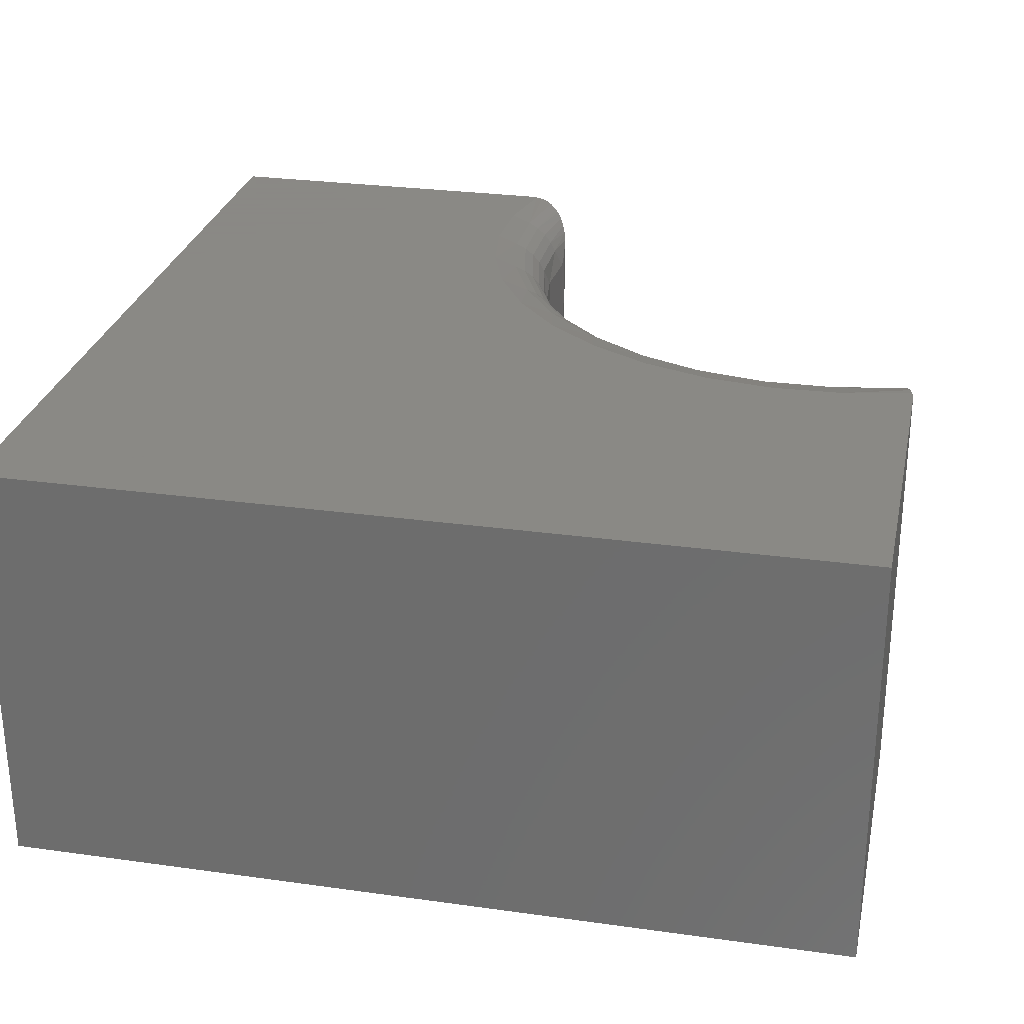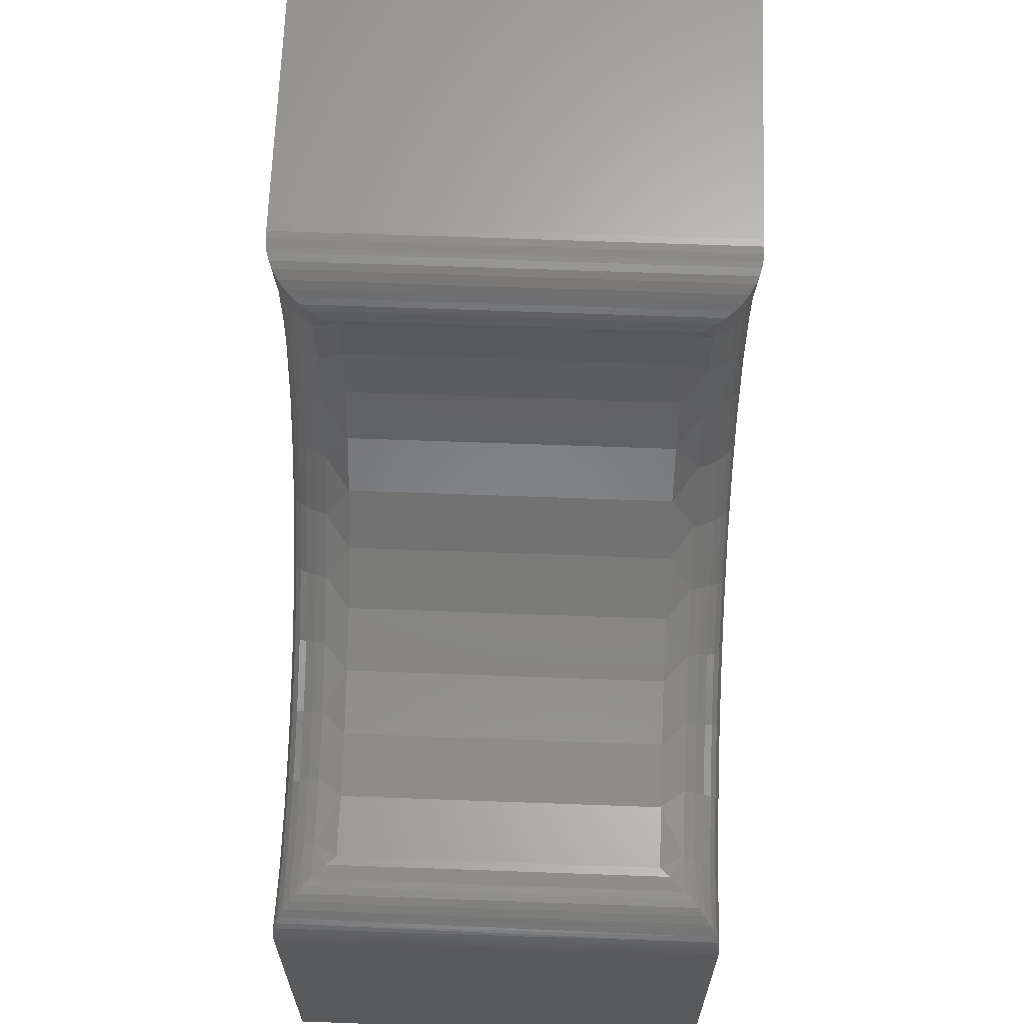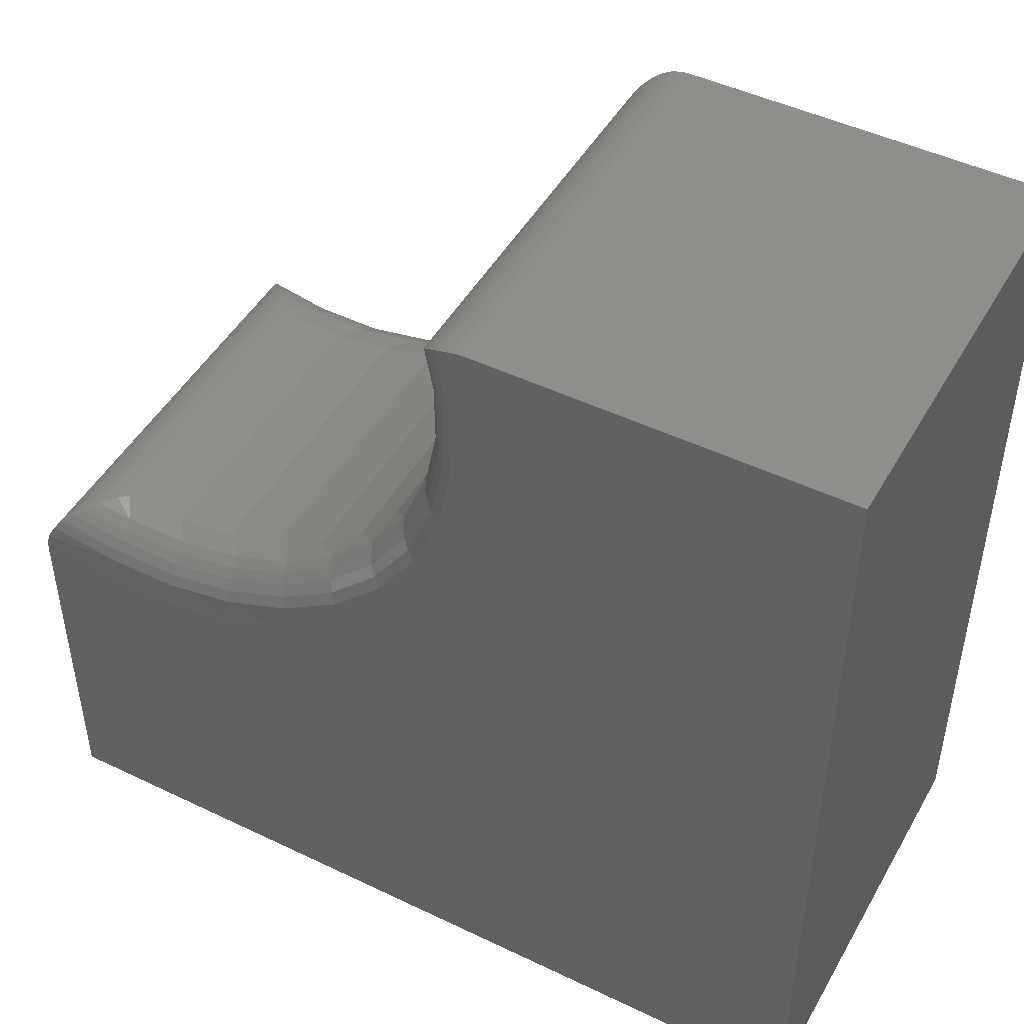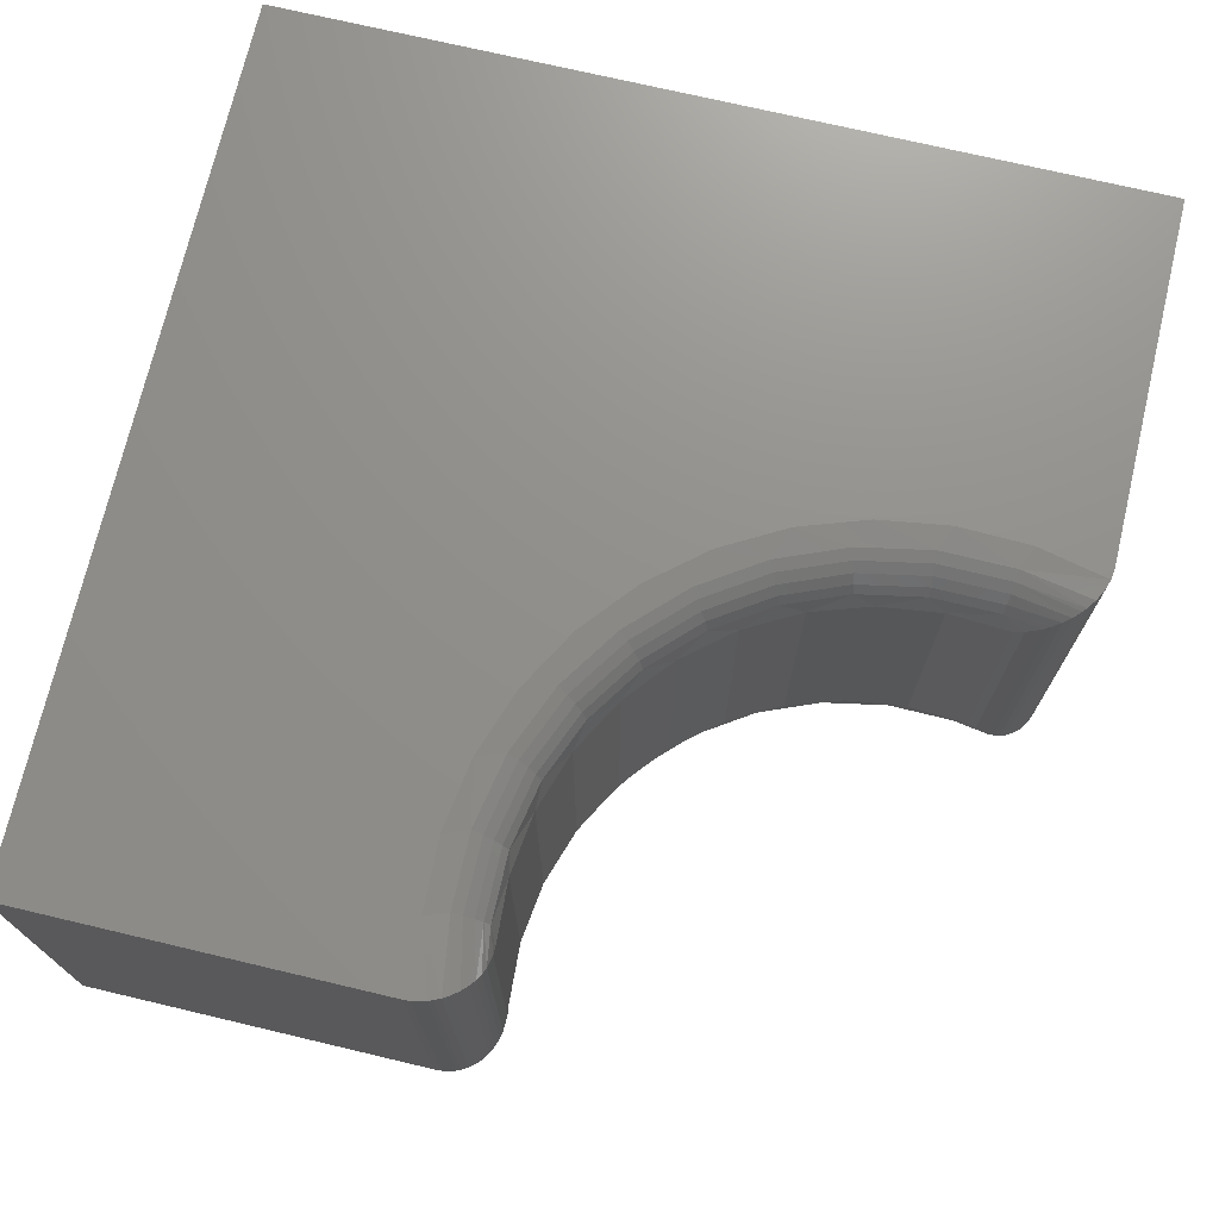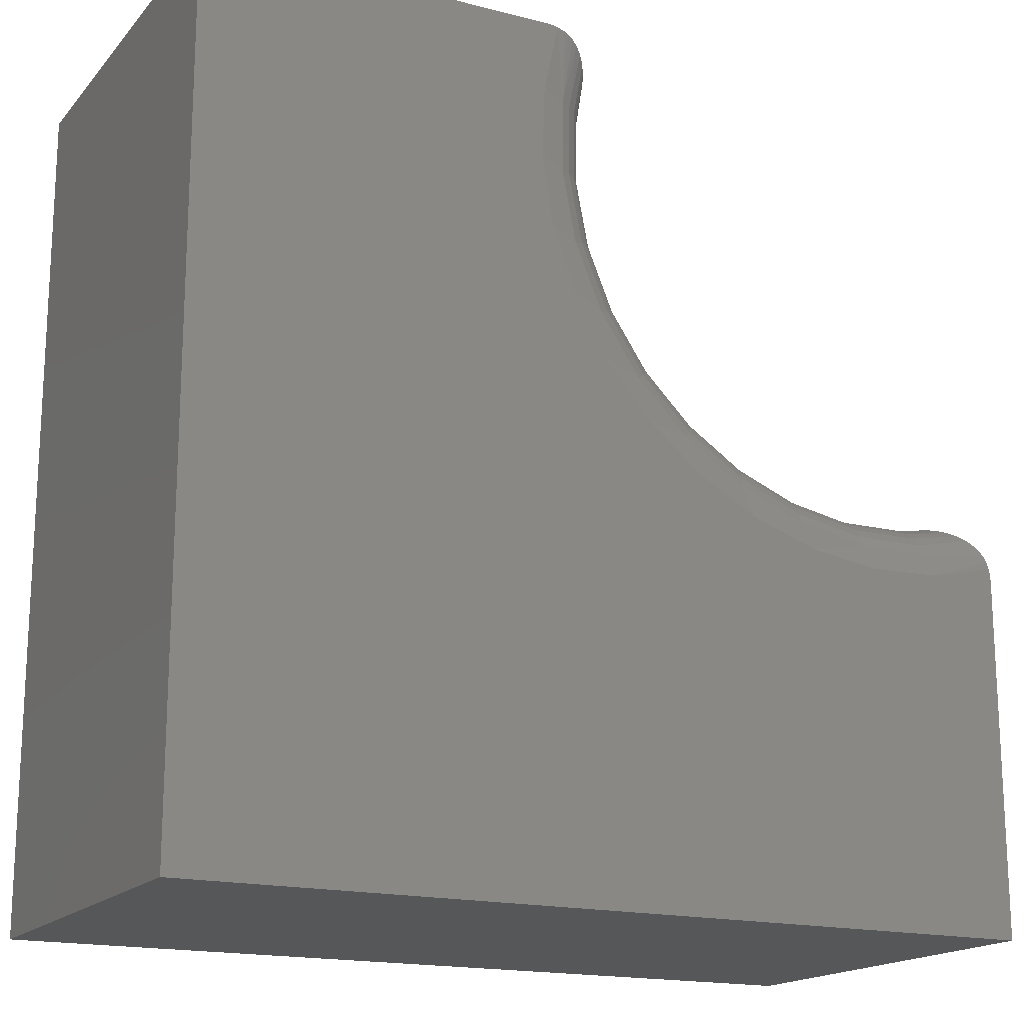
<metadata>
{"format":"stl","ext":"stl","renderer":"f3d","projection":"perspective","resolution":1024,"background":"white","views":[{"elev":27.9,"azim":-78.0,"up":"+Y"},{"elev":65.9,"azim":92.1,"up":"+Z"},{"elev":47.3,"azim":-151.5,"up":"+Z"},{"elev":72.6,"azim":13.3,"up":"+Y"},{"elev":-17.3,"azim":-27.1,"up":"+Z"}]}
</metadata>
<code>
# stl→obj: 202 verts, 400 faces
v -0.07934 -0.3359 0.1332
v -0.1332 -0.3359 0.1214
v -0.07843 -0.3359 0.1279
v -0.07812 -0.3359 0.1226
v -0.07812 -0.3359 -0.1562
v -0.1884 -0.3359 0.1196
v -0.75 -0.3359 -0.1562
v -0.243 -0.3359 0.1278
v -0.2951 -0.3359 0.1458
v -0.3432 -0.3359 0.1728
v -0.3856 -0.3359 0.2082
v -0.4209 -0.3359 0.2505
v -0.448 -0.3359 0.2986
v -0.4659 -0.3359 0.3508
v -0.4741 -0.3359 0.4054
v -0.4723 -0.3359 0.4605
v -0.4606 -0.3359 0.5144
v -0.4659 -0.3359 0.5153
v -0.4712 -0.3359 0.5156
v -0.75 -0.3359 0.5156
v -0.07843 9.033e-17 0.1279
v -0.1332 8.389e-17 0.1214
v -0.07934 8.872e-17 0.1332
v -0.07812 9.007e-17 0.1226
v -0.07812 7.459e-17 -0.1562
v -0.75 0 -0.1562
v -0.1884 7.767e-17 0.1196
v -0.75 3.73e-17 0.5156
v -0.4712 6.825e-17 0.5156
v -0.4659 6.883e-17 0.5153
v -0.4606 8.327e-17 0.5144
v -0.4723 6.507e-17 0.4605
v -0.4741 6.181e-17 0.4054
v -0.4659 5.969e-17 0.3508
v -0.448 5.878e-17 0.2986
v -0.4209 5.912e-17 0.2505
v -0.3856 6.069e-17 0.2082
v -0.3432 6.343e-17 0.1728
v -0.2951 6.727e-17 0.1458
v -0.243 7.206e-17 0.1278
v -0.3525 -0.04688 0.2413
v -0.3154 -0.2891 0.2106
v -0.3154 -0.04688 0.2106
v -0.2734 -0.2891 0.1874
v -0.2734 -0.04688 0.1874
v -0.2277 -0.2891 0.1724
v -0.2277 -0.04688 0.1724
v -0.18 -0.2891 0.1662
v -0.18 -0.04688 0.1662
v -0.132 -0.2891 0.1689
v -0.132 -0.04688 0.1689
v -0.3525 -0.2891 0.2413
v -0.3831 -0.04688 0.2783
v -0.3831 -0.2891 0.2783
v -0.4063 -0.04688 0.3204
v -0.4063 -0.2891 0.3204
v -0.4213 -0.04688 0.3661
v -0.4213 -0.2891 0.3661
v -0.4276 -0.04688 0.4137
v -0.4276 -0.2891 0.4137
v -0.4248 -0.04688 0.4617
v -0.4248 -0.2891 0.4617
v -0.4298 -0.02894 0.451
v -0.4243 -0.03952 0.4685
v -0.1428 -0.02894 0.1639
v -0.1253 -0.03952 0.1694
v -0.4551 -0.003568 0.4537
v -0.4466 -0.002476 0.5087
v -0.455 -0.0003653 0.5127
v -0.4302 -0.02894 0.3993
v -0.4555 -0.003568 0.397
v -0.4205 -0.02894 0.3487
v -0.4448 -0.003568 0.3414
v -0.4009 -0.02894 0.3009
v -0.4233 -0.003568 0.289
v -0.3723 -0.02894 0.2579
v -0.3919 -0.003568 0.2419
v -0.3358 -0.02894 0.2214
v -0.3519 -0.003568 0.2018
v -0.2928 -0.02894 0.1928
v -0.3047 -0.003568 0.1704
v -0.2451 -0.02894 0.1733
v -0.2523 -0.003568 0.149
v -0.1944 -0.02894 0.1635
v -0.1967 -0.003568 0.1382
v -0.08608 -0.003125 0.1487
v -0.08325 -0.001407 0.1439
v -0.08101 -0.0003653 0.1388
v -0.09065 -0.006422 0.1545
v -0.1409 -0.0079 0.1468
v -0.0932 -0.008447 0.157
v -0.09837 -0.01284 0.1611
v -0.1417 -0.01373 0.1538
v -0.1037 -0.01772 0.1643
v -0.1423 -0.02083 0.1596
v -0.1092 -0.02293 0.1667
v -0.1146 -0.02835 0.1683
v -0.4515 -0.000987 0.5113
v -0.4421 -0.004611 0.5055
v -0.4367 -0.008447 0.5006
v -0.447 -0.0079 0.4528
v -0.4326 -0.01284 0.4954
v -0.4399 -0.01373 0.452
v -0.4294 -0.01772 0.49
v -0.4341 -0.02083 0.4514
v -0.4271 -0.02293 0.4846
v -0.4255 -0.02835 0.4792
v -0.1401 -0.003568 0.1387
v -0.4474 -0.0079 0.3978
v -0.4404 -0.01373 0.3984
v -0.4346 -0.02083 0.3989
v -0.437 -0.0079 0.3437
v -0.4302 -0.01373 0.3458
v -0.4246 -0.02083 0.3474
v -0.4162 -0.0079 0.2928
v -0.4099 -0.01373 0.2961
v -0.4047 -0.02083 0.2989
v -0.3857 -0.0079 0.247
v -0.3802 -0.01373 0.2515
v -0.3757 -0.02083 0.2552
v -0.3468 -0.0079 0.2081
v -0.3423 -0.01373 0.2136
v -0.3386 -0.02083 0.2181
v -0.3009 -0.0079 0.1776
v -0.2976 -0.01373 0.1839
v -0.2949 -0.02083 0.189
v -0.25 -0.0079 0.1567
v -0.248 -0.01373 0.1635
v -0.2463 -0.02083 0.1691
v -0.196 -0.0079 0.1463
v -0.1953 -0.01373 0.1534
v -0.1948 -0.02083 0.1592
v -0.4243 -0.2964 0.4685
v -0.4255 -0.3076 0.4792
v -0.4271 -0.313 0.4846
v -0.4294 -0.3182 0.49
v -0.4326 -0.3231 0.4954
v -0.4367 -0.3275 0.5006
v -0.4421 -0.3313 0.5055
v -0.4466 -0.3335 0.5087
v -0.455 -0.3356 0.5127
v -0.4515 -0.335 0.5113
v -0.1428 -0.307 0.1639
v -0.1253 -0.2964 0.1694
v -0.4298 -0.307 0.451
v -0.4555 -0.3324 0.397
v -0.4302 -0.307 0.3993
v -0.4448 -0.3324 0.3414
v -0.4205 -0.307 0.3487
v -0.4233 -0.3324 0.289
v -0.4009 -0.307 0.3009
v -0.3919 -0.3324 0.2419
v -0.3723 -0.307 0.2579
v -0.3519 -0.3324 0.2018
v -0.3358 -0.307 0.2214
v -0.3047 -0.3324 0.1704
v -0.2928 -0.307 0.1928
v -0.2523 -0.3324 0.149
v -0.2451 -0.307 0.1733
v -0.1967 -0.3324 0.1382
v -0.1944 -0.307 0.1635
v -0.1146 -0.3076 0.1683
v -0.1423 -0.3151 0.1596
v -0.1092 -0.313 0.1667
v -0.1037 -0.3182 0.1643
v -0.1417 -0.3222 0.1538
v -0.09837 -0.3231 0.1611
v -0.1409 -0.328 0.1468
v -0.0932 -0.3275 0.157
v -0.08822 -0.3313 0.1516
v -0.08101 -0.3356 0.1388
v -0.4341 -0.3151 0.4514
v -0.4399 -0.3222 0.452
v -0.447 -0.328 0.4528
v -0.1401 -0.3324 0.1387
v -0.08244 -0.335 0.1422
v -0.08507 -0.3335 0.1471
v -0.4551 -0.3324 0.4537
v -0.4474 -0.328 0.3978
v -0.4404 -0.3222 0.3984
v -0.4346 -0.3151 0.3989
v -0.4246 -0.3151 0.3474
v -0.4302 -0.3222 0.3458
v -0.437 -0.328 0.3437
v -0.4047 -0.3151 0.2989
v -0.4099 -0.3222 0.2961
v -0.4162 -0.328 0.2928
v -0.3757 -0.3151 0.2552
v -0.3802 -0.3222 0.2515
v -0.3857 -0.328 0.247
v -0.3386 -0.3151 0.2181
v -0.3423 -0.3222 0.2136
v -0.3468 -0.328 0.2081
v -0.2949 -0.3151 0.189
v -0.2976 -0.3222 0.1839
v -0.3009 -0.328 0.1776
v -0.2463 -0.3151 0.1691
v -0.248 -0.3222 0.1635
v -0.25 -0.328 0.1567
v -0.1948 -0.3151 0.1592
v -0.1953 -0.3222 0.1534
v -0.196 -0.328 0.1463
f 1 2 3
f 4 3 2
f 5 4 2
f 5 2 6
f 5 6 7
f 7 6 8
f 7 8 9
f 7 9 10
f 7 10 11
f 7 11 12
f 7 12 13
f 7 13 14
f 7 14 15
f 7 15 16
f 7 16 17
f 7 17 18
f 7 18 19
f 7 19 20
f 21 22 23
f 22 21 24
f 25 26 27
f 25 27 22
f 25 22 24
f 26 28 29
f 26 29 30
f 26 30 31
f 26 31 32
f 26 32 33
f 26 33 34
f 26 34 35
f 26 35 36
f 26 36 37
f 26 37 38
f 26 38 39
f 26 39 40
f 26 40 27
f 19 29 20
f 20 29 28
f 41 42 43
f 43 42 44
f 43 44 45
f 45 44 46
f 45 46 47
f 47 46 48
f 47 48 49
f 49 48 50
f 49 50 51
f 42 41 52
f 52 41 53
f 52 53 54
f 54 53 55
f 54 55 56
f 56 55 57
f 56 57 58
f 58 57 59
f 58 59 60
f 60 59 61
f 60 61 62
f 5 25 4
f 4 25 24
f 61 63 64
f 61 59 63
f 51 65 49
f 51 66 65
f 67 33 32
f 67 32 68
f 32 69 68
f 57 70 59
f 71 34 33
f 71 33 67
f 55 72 57
f 73 35 34
f 73 34 71
f 53 74 55
f 75 36 35
f 75 35 73
f 41 76 53
f 77 37 36
f 77 36 75
f 43 78 41
f 79 38 37
f 79 37 77
f 45 80 43
f 81 39 38
f 81 38 79
f 47 82 45
f 83 40 39
f 83 39 81
f 49 84 47
f 85 27 40
f 85 40 83
f 86 87 88
f 89 90 91
f 92 91 90
f 90 93 92
f 94 92 93
f 93 95 94
f 94 95 96
f 96 95 65
f 96 65 97
f 65 66 97
f 31 69 32
f 68 69 98
f 68 99 67
f 67 99 100
f 67 100 101
f 101 100 102
f 101 102 103
f 103 102 104
f 103 104 105
f 104 106 105
f 105 106 107
f 105 107 63
f 63 107 64
f 108 90 89
f 108 89 86
f 108 86 88
f 108 88 23
f 108 23 22
f 108 22 27
f 108 27 85
f 71 67 109
f 109 67 101
f 109 101 110
f 110 101 103
f 110 103 111
f 111 103 105
f 111 105 70
f 70 105 63
f 70 63 59
f 73 71 112
f 112 71 109
f 112 109 113
f 113 109 110
f 113 110 114
f 114 110 111
f 114 111 72
f 72 111 70
f 72 70 57
f 75 73 115
f 115 73 112
f 115 112 116
f 116 112 113
f 116 113 117
f 117 113 114
f 117 114 74
f 74 114 72
f 74 72 55
f 77 75 118
f 118 75 115
f 118 115 119
f 119 115 116
f 119 116 120
f 120 116 117
f 120 117 76
f 76 117 74
f 76 74 53
f 79 77 121
f 121 77 118
f 121 118 122
f 122 118 119
f 122 119 123
f 123 119 120
f 123 120 78
f 78 120 76
f 78 76 41
f 81 79 124
f 124 79 121
f 124 121 125
f 125 121 122
f 125 122 126
f 126 122 123
f 126 123 80
f 80 123 78
f 80 78 43
f 83 81 127
f 127 81 124
f 127 124 128
f 128 124 125
f 128 125 129
f 129 125 126
f 129 126 82
f 82 126 80
f 82 80 45
f 85 83 130
f 130 83 127
f 130 127 131
f 131 127 128
f 131 128 132
f 132 128 129
f 132 129 84
f 84 129 82
f 84 82 47
f 108 85 90
f 90 85 130
f 90 130 93
f 93 130 131
f 93 131 95
f 95 131 132
f 95 132 65
f 65 132 84
f 65 84 49
f 62 64 133
f 62 61 64
f 133 64 107
f 133 107 134
f 134 107 106
f 134 106 135
f 135 106 104
f 135 104 136
f 136 104 102
f 136 102 137
f 137 102 100
f 137 100 138
f 138 100 99
f 138 99 139
f 139 99 68
f 139 68 140
f 140 68 98
f 29 19 30
f 30 19 18
f 30 18 31
f 31 18 17
f 31 17 69
f 69 17 141
f 69 141 98
f 98 141 142
f 98 142 140
f 50 143 144
f 50 48 143
f 62 145 60
f 62 133 145
f 14 146 15
f 147 58 60
f 13 148 14
f 149 56 58
f 149 58 147
f 12 150 13
f 151 54 56
f 151 56 149
f 11 152 12
f 153 52 54
f 153 54 151
f 10 154 11
f 155 42 52
f 155 52 153
f 9 156 10
f 157 44 42
f 157 42 155
f 8 158 9
f 159 46 44
f 159 44 157
f 6 160 8
f 161 48 46
f 161 46 159
f 144 143 162
f 162 143 163
f 163 164 162
f 165 164 163
f 163 166 165
f 165 166 167
f 167 166 168
f 167 168 169
f 170 169 168
f 1 171 2
f 145 133 134
f 145 134 135
f 145 135 172
f 172 135 136
f 172 136 173
f 136 137 173
f 174 173 137
f 174 137 138
f 174 138 139
f 175 160 6
f 175 6 2
f 175 2 171
f 175 171 176
f 175 176 177
f 175 177 170
f 175 170 168
f 178 174 139
f 178 139 140
f 178 140 142
f 178 142 141
f 178 141 17
f 178 17 16
f 178 16 15
f 178 15 146
f 178 146 174
f 174 146 179
f 174 179 173
f 173 179 180
f 173 180 172
f 172 180 181
f 172 181 145
f 145 181 147
f 145 147 60
f 149 147 182
f 182 147 181
f 182 181 183
f 183 181 180
f 183 180 184
f 184 180 179
f 184 179 148
f 148 179 146
f 148 146 14
f 151 149 185
f 185 149 182
f 185 182 186
f 186 182 183
f 186 183 187
f 187 183 184
f 187 184 150
f 150 184 148
f 150 148 13
f 153 151 188
f 188 151 185
f 188 185 189
f 189 185 186
f 189 186 190
f 190 186 187
f 190 187 152
f 152 187 150
f 152 150 12
f 155 153 191
f 191 153 188
f 191 188 192
f 192 188 189
f 192 189 193
f 193 189 190
f 193 190 154
f 154 190 152
f 154 152 11
f 157 155 194
f 194 155 191
f 194 191 195
f 195 191 192
f 195 192 196
f 196 192 193
f 196 193 156
f 156 193 154
f 156 154 10
f 159 157 197
f 197 157 194
f 197 194 198
f 198 194 195
f 198 195 199
f 199 195 196
f 199 196 158
f 158 196 156
f 158 156 9
f 161 159 200
f 200 159 197
f 200 197 201
f 201 197 198
f 201 198 202
f 202 198 199
f 202 199 160
f 160 199 158
f 160 158 8
f 160 175 202
f 202 175 168
f 202 168 201
f 201 168 166
f 201 166 200
f 200 166 163
f 200 163 161
f 161 163 143
f 161 143 48
f 51 144 66
f 51 50 144
f 66 144 162
f 66 162 97
f 97 162 164
f 97 164 96
f 96 164 165
f 96 165 94
f 94 165 167
f 94 167 92
f 92 167 169
f 92 169 91
f 89 91 169
f 169 170 89
f 89 170 86
f 170 177 86
f 87 86 177
f 177 176 87
f 87 176 171
f 4 24 3
f 3 24 21
f 3 21 1
f 1 21 23
f 1 23 171
f 171 23 88
f 171 88 87
f 20 28 7
f 7 28 26
f 7 26 5
f 5 26 25

</code>
